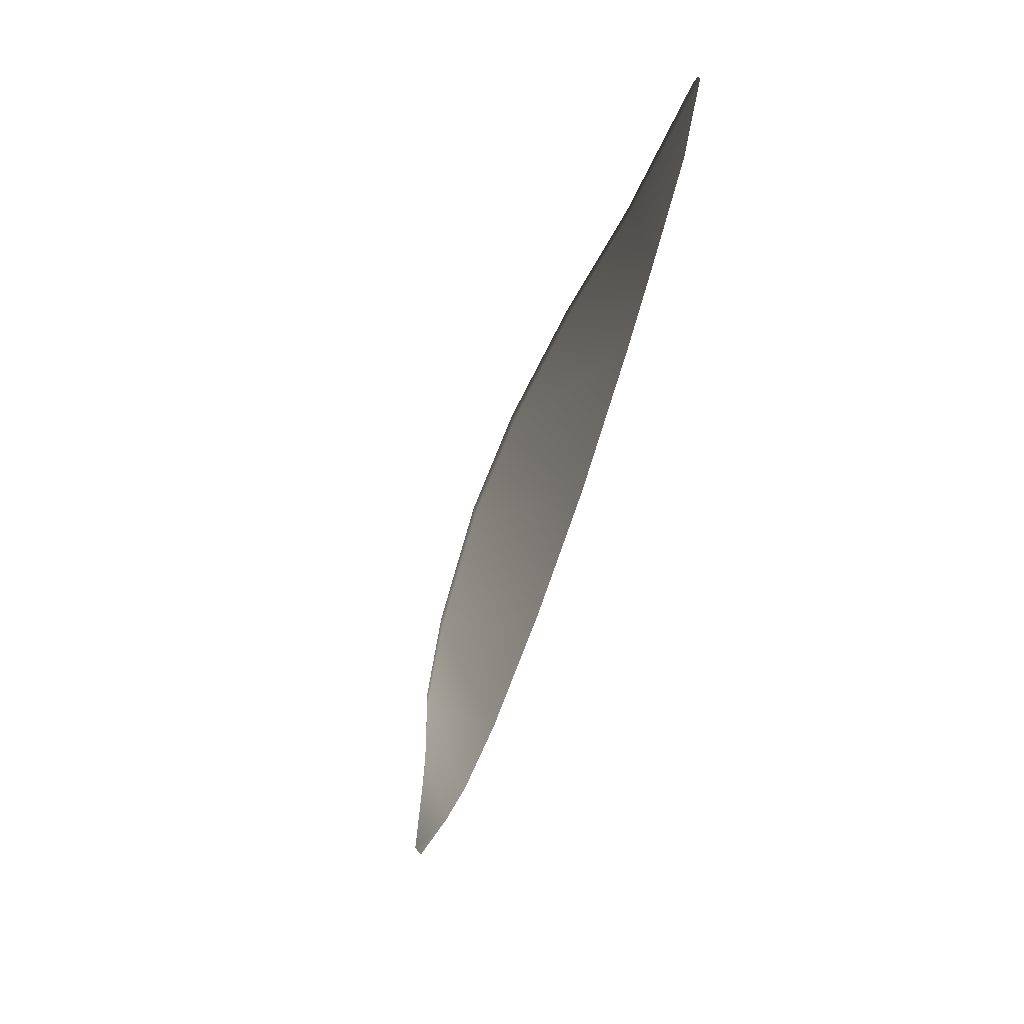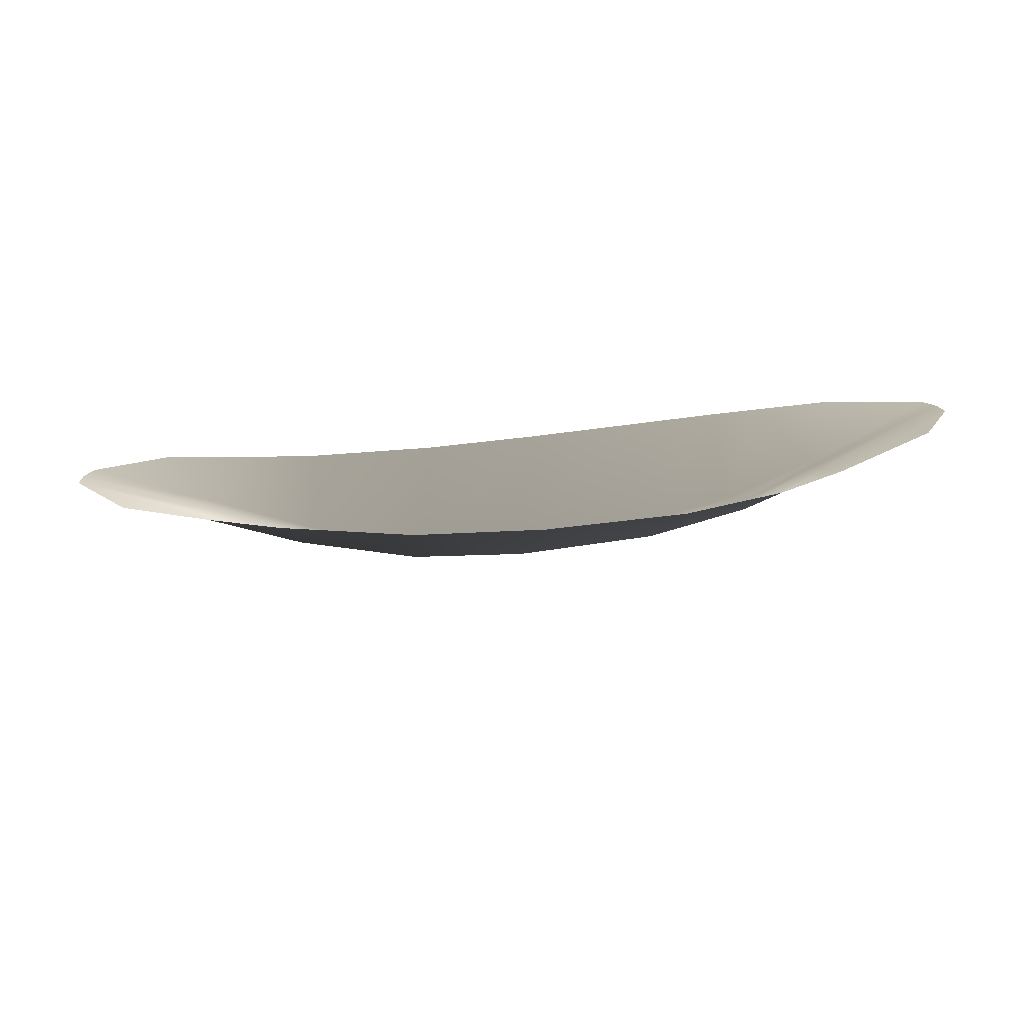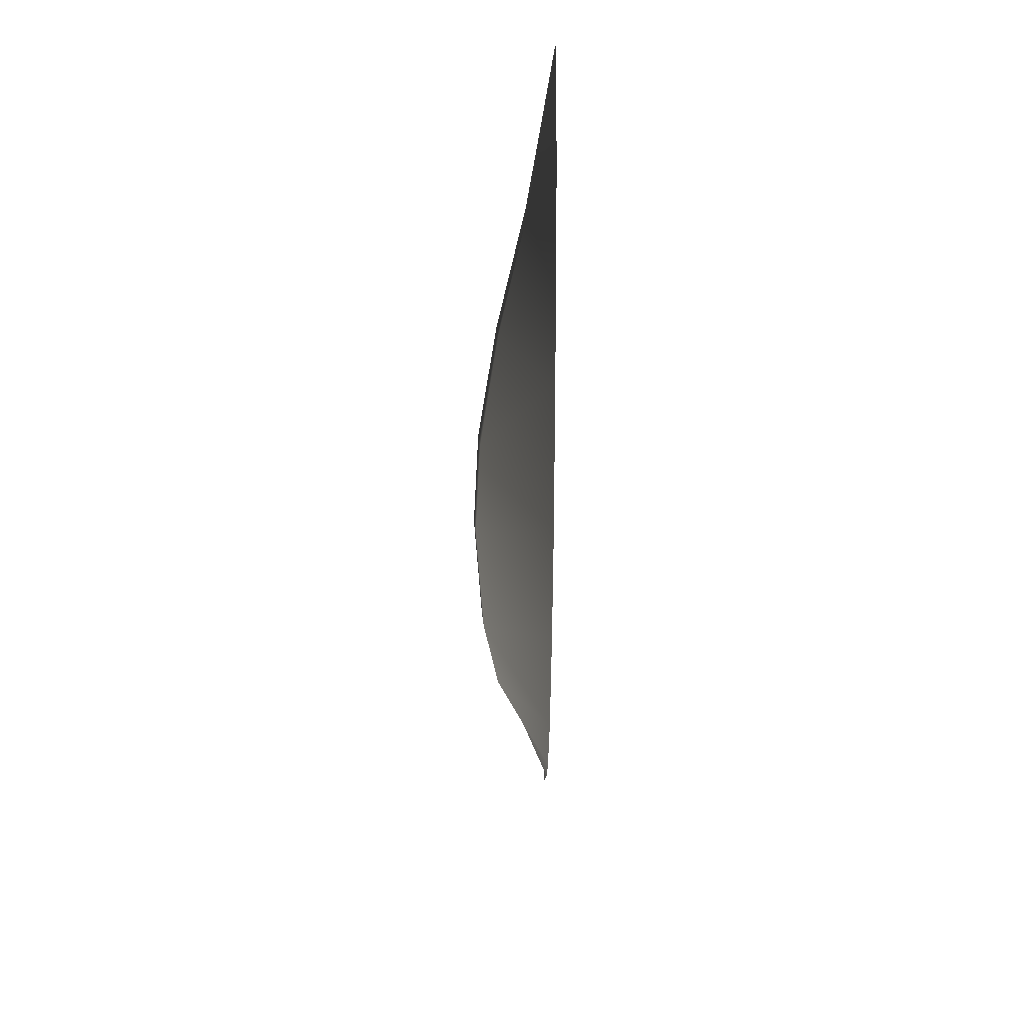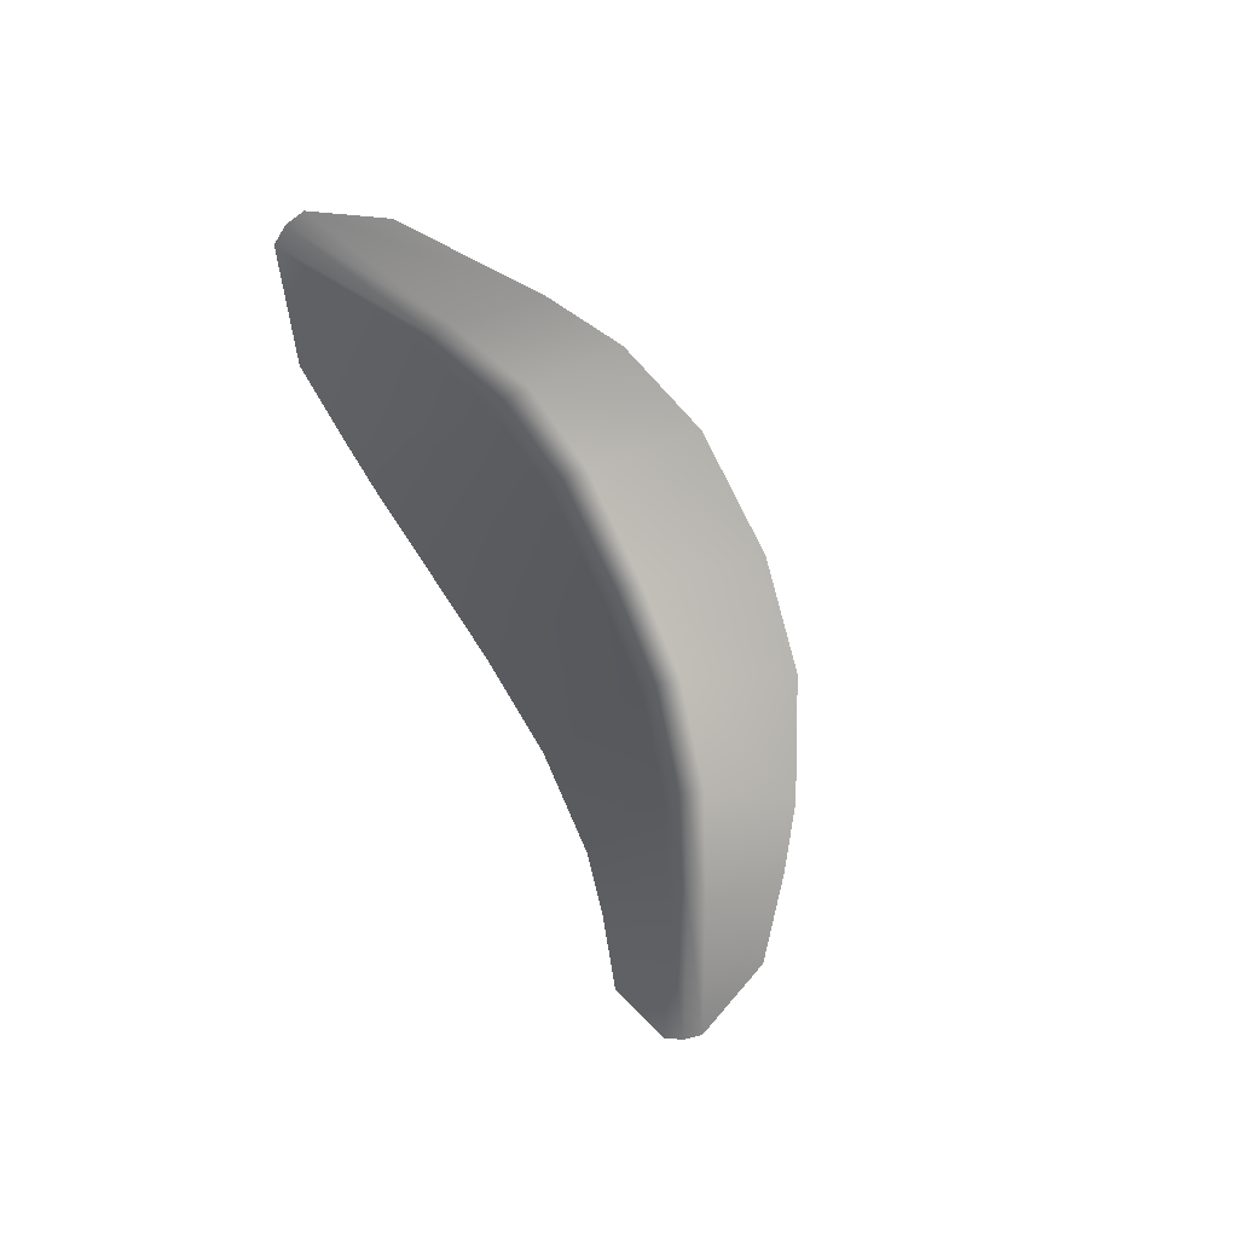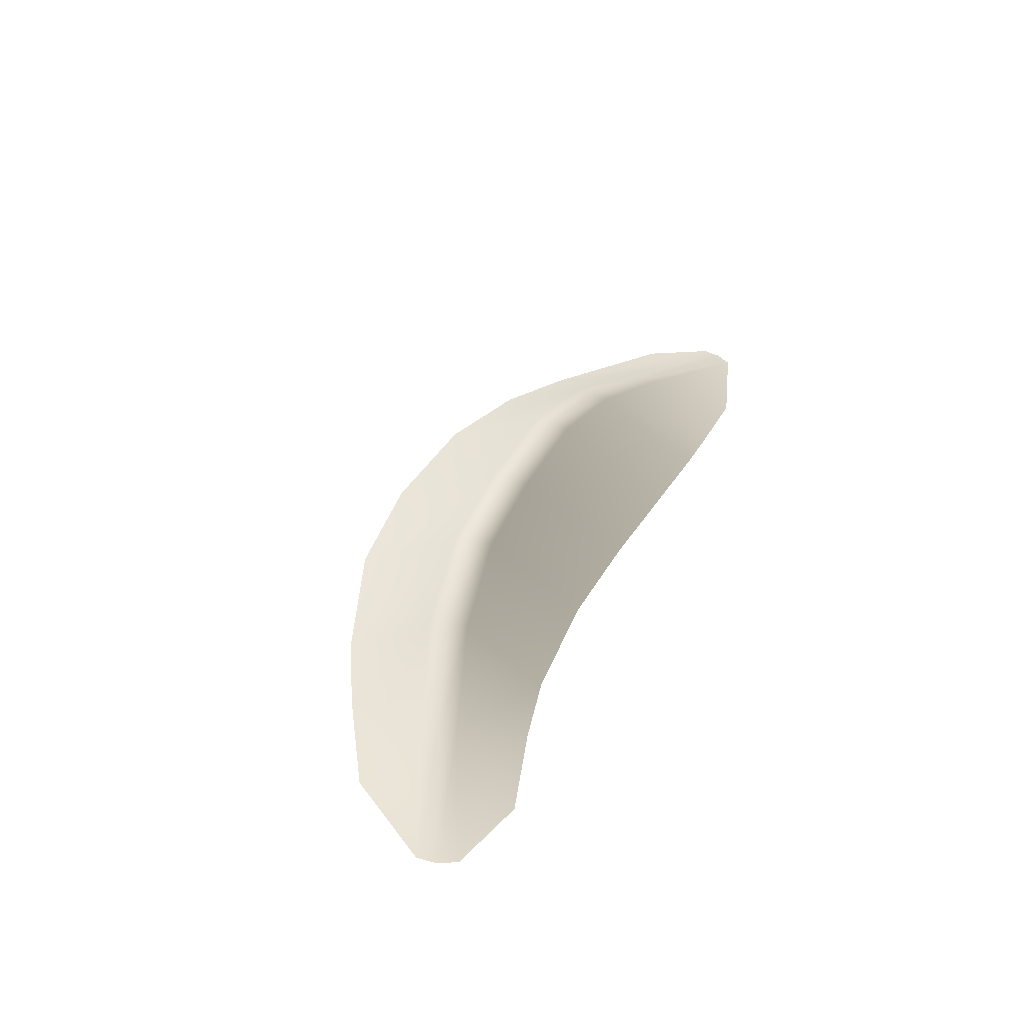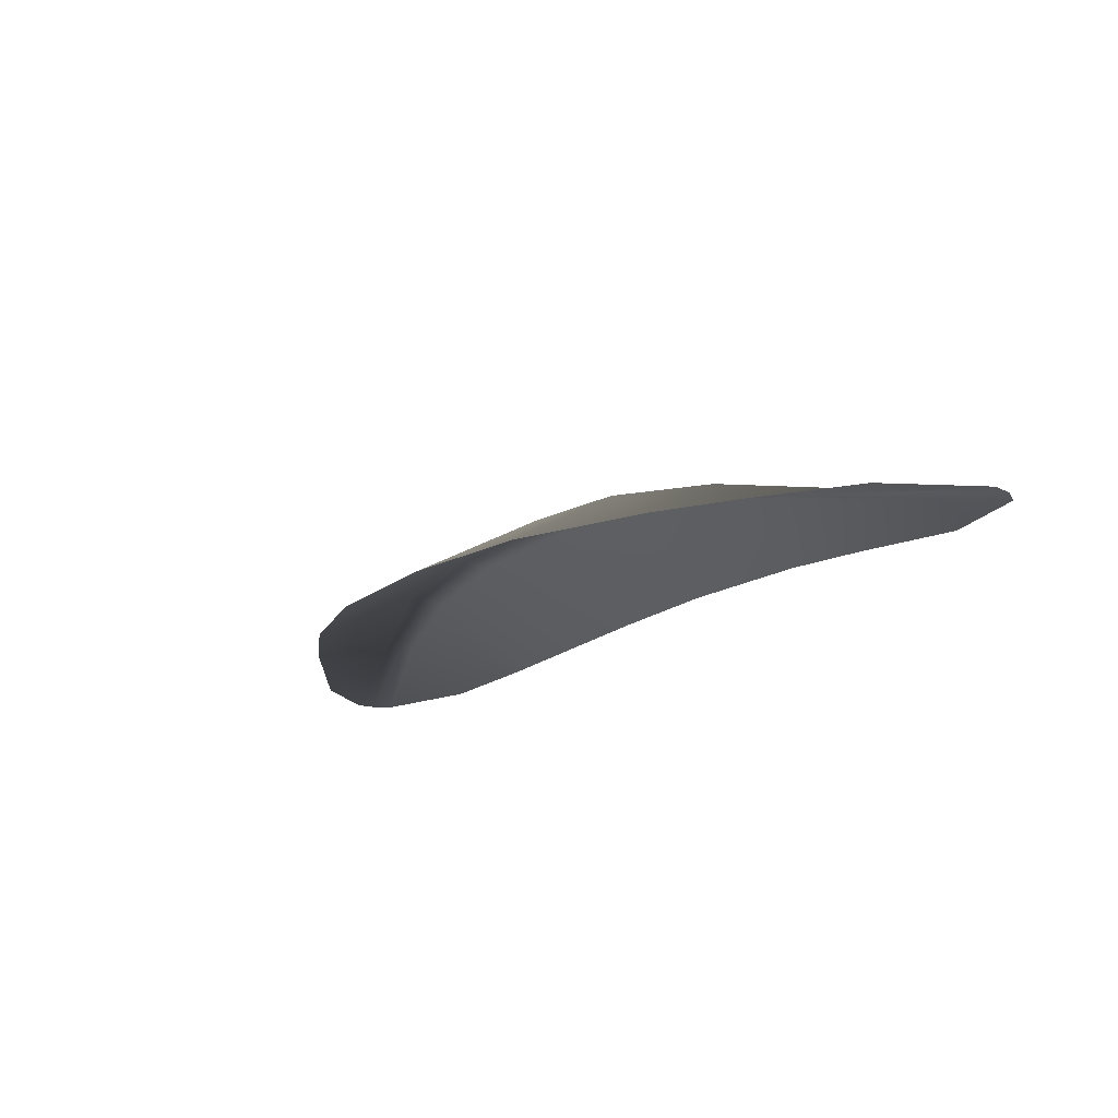
<metadata>
{"format":"obj","ext":"obj","renderer":"f3d","projection":"perspective","resolution":1024,"background":"white","views":[{"elev":-69.2,"azim":-108.8,"up":"+Z"},{"elev":-68.3,"azim":5.0,"up":"+Z"},{"elev":-50.9,"azim":-90.1,"up":"+Z"},{"elev":-59.1,"azim":111.0,"up":"+Y"},{"elev":36.9,"azim":-68.8,"up":"+Y"},{"elev":-20.0,"azim":-131.6,"up":"+Y"}]}
</metadata>
<code>
v 4.221 6.047e-07 0.2386
v 2.996 0.2896 -0.3931
v 3.035 0.2956 -0.5011
v 4.333 -5.77e-09 0.09001
v 3.074 0.2832 -0.6633
v 4.382 -5.77e-09 -0.08605
v 3.259 -1.585e-07 0.4855
v 2.517 -5.77e-09 0.428
v 3.128 -1.585e-07 -1.499
v 4.091 -3.109e-07 -0.6725
v 2.517 -5.77e-09 -1.913
v 2.257 0.5063 -0.9939
v 1.624 1.469e-07 -2.232
v 1.338 0.645 -1.141
v 2.218 0.5276 -0.8152
v 1.317 0.6672 -0.959
v 2.169 0.5138 -0.6382
v 1.29 0.6421 -0.7784
v 2.08 1.469e-07 0.3881
v 1.29 -5.77e-09 0.2927
v 0.3739 -5.77e-09 -2.336
v 0.1029 0.7119 -1.16
v -0.8046 3.24e-08 -2.216
v -0.9187 0.6615 -1.144
v 0.1044 0.7332 -0.9777
v -0.9006 0.6827 -0.9622
v 0.1068 0.697 -0.7969
v -0.8771 0.6502 -0.7818
v 0.265 1.332e-08 0.1705
v -0.7805 -4.394e-08 0.08905
v -2.06 1.469e-07 -1.78
v -2.016 0.4912 -0.9616
v -2.775 -5.77e-09 -1.429
v -3.038 0.2395 -0.5993
v -1.979 0.5116 -0.7826
v -3.021 0.2496 -0.435
v -1.933 0.4907 -0.6061
v -2.966 0.2401 -0.2799
v -1.927 -5.77e-09 0.1313
v -2.606 1.469e-07 0.2521
v -4.304 -3.109e-07 -0.1024
v -3.688 2.993e-07 -0.918
v -4.295 -3.109e-07 0.08736
v -4.216 2.993e-07 0.2508
v -3.487 -5.77e-09 0.4652
g Desert_Sand_dune_01_(4)_684_110
f 1 3 2
f 1 4 3
f 4 5 3
f 4 6 5
f 2 7 1
f 2 8 7
f 9 5 6
f 9 6 10
f 11 5 9
f 11 12 5
f 3 5 12
f 13 12 11
f 13 14 12
f 15 12 14
f 3 12 15
f 2 3 15
f 15 14 16
f 17 15 16
f 2 15 17
f 17 8 2
f 17 16 18
f 18 19 17
f 17 19 8
f 18 20 19
f 21 14 13
f 21 22 14
f 16 14 22
f 23 22 21
f 23 24 22
f 24 25 22
f 16 22 25
f 18 16 25
f 24 26 25
f 26 27 25
f 18 25 27
f 27 20 18
f 26 28 27
f 28 29 27
f 27 29 20
f 28 30 29
f 31 24 23
f 31 32 24
f 32 26 24
f 33 32 31
f 33 34 32
f 34 35 32
f 32 35 26
f 35 28 26
f 34 36 35
f 36 37 35
f 35 37 28
f 37 30 28
f 36 38 37
f 38 39 37
f 37 39 30
f 38 40 39
f 41 34 33
f 41 36 34
f 41 33 42
f 41 43 36
f 43 38 36
f 43 44 38
f 45 38 44
f 45 40 38

</code>
